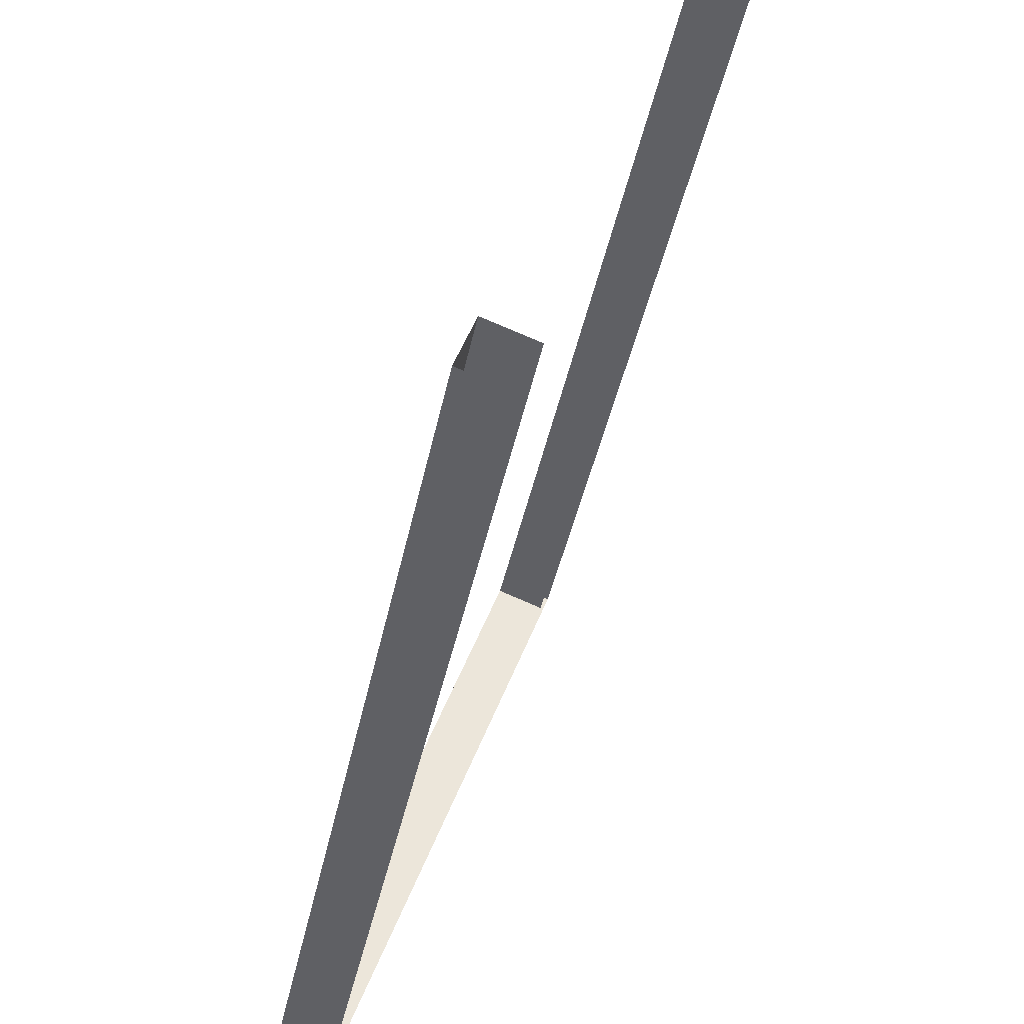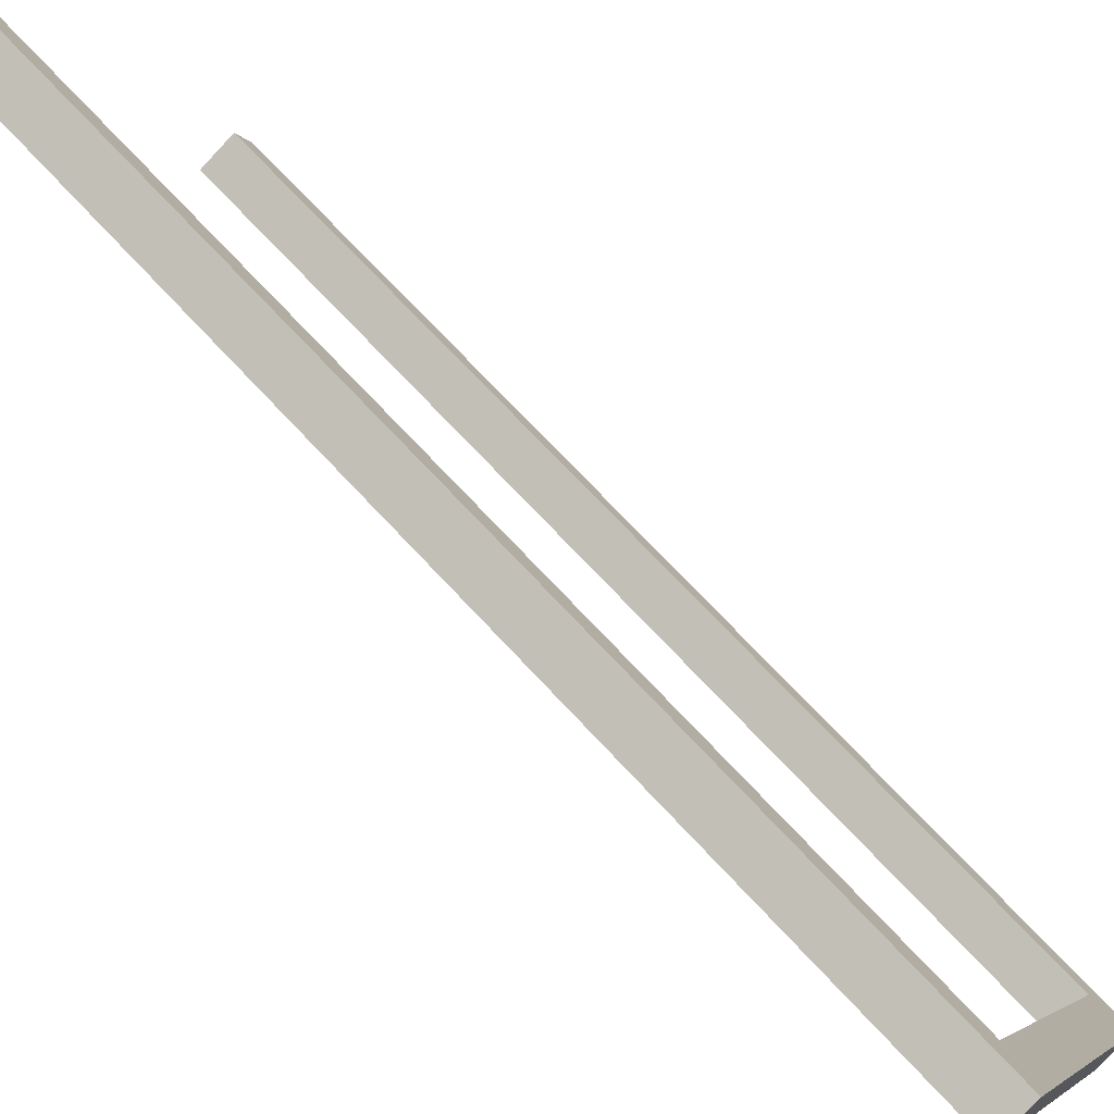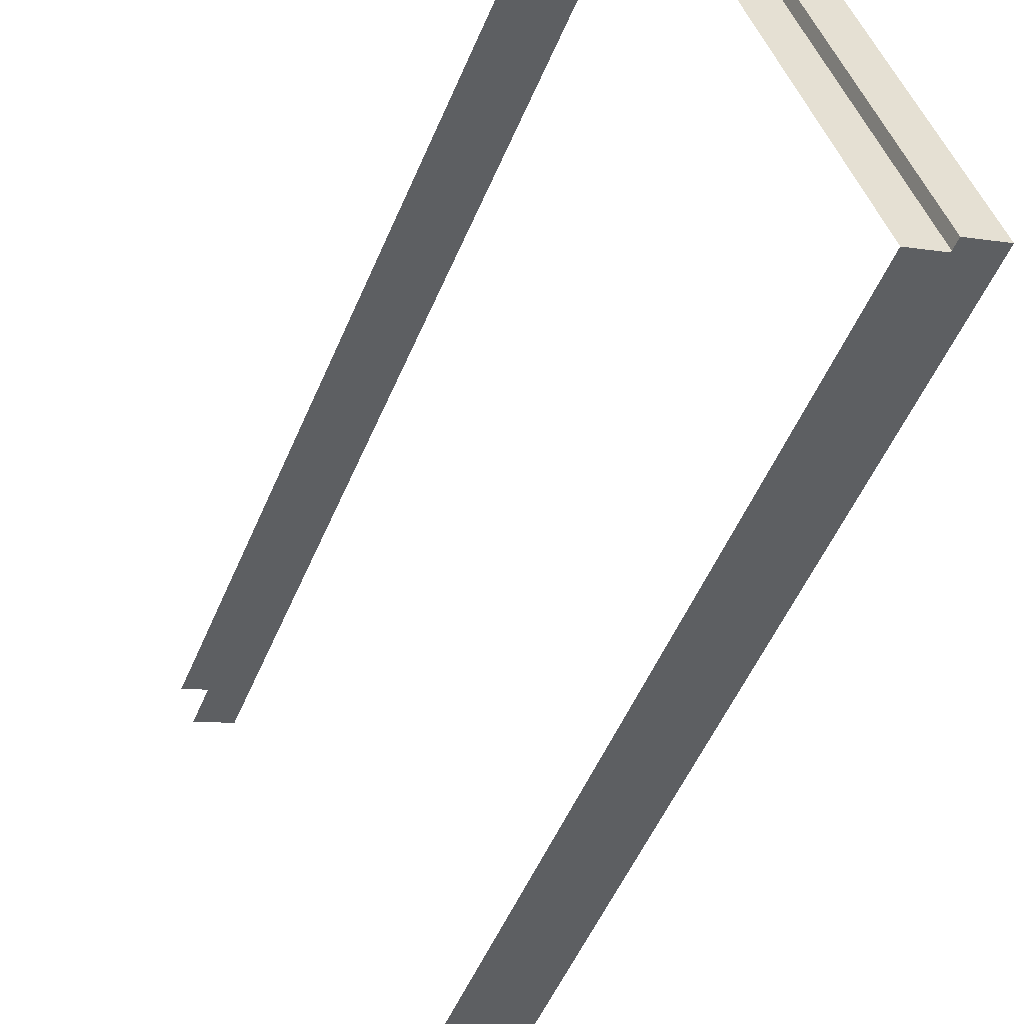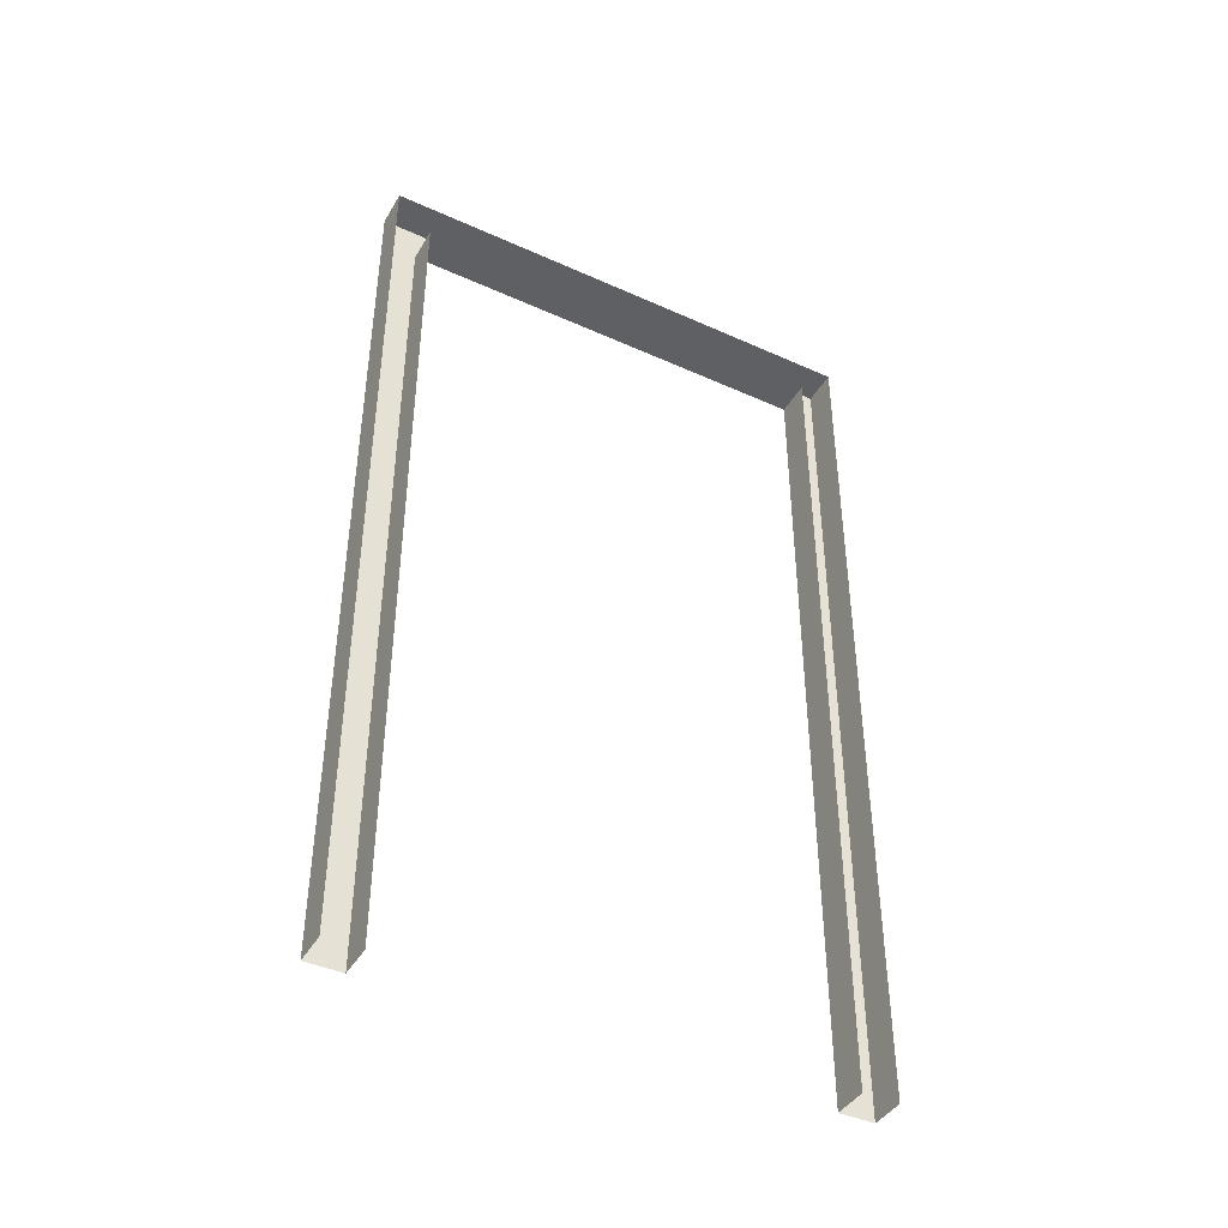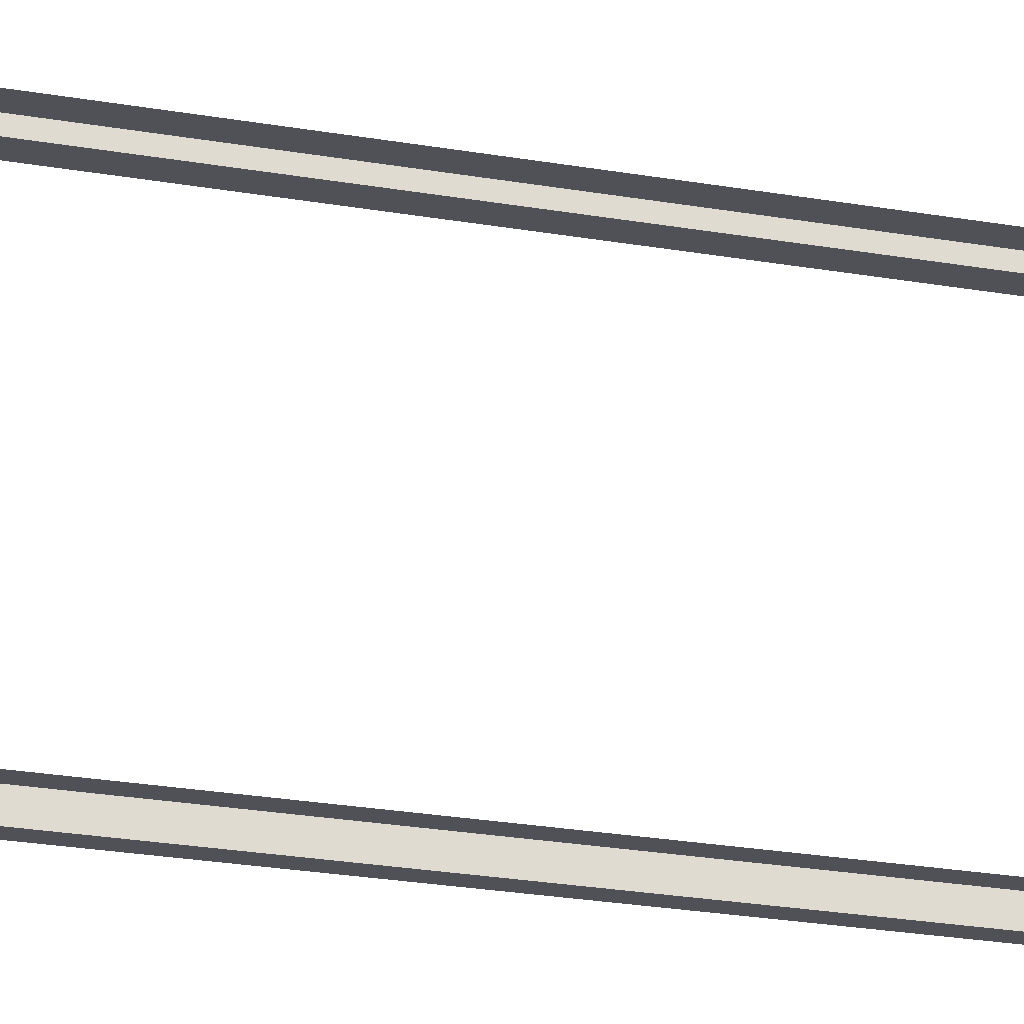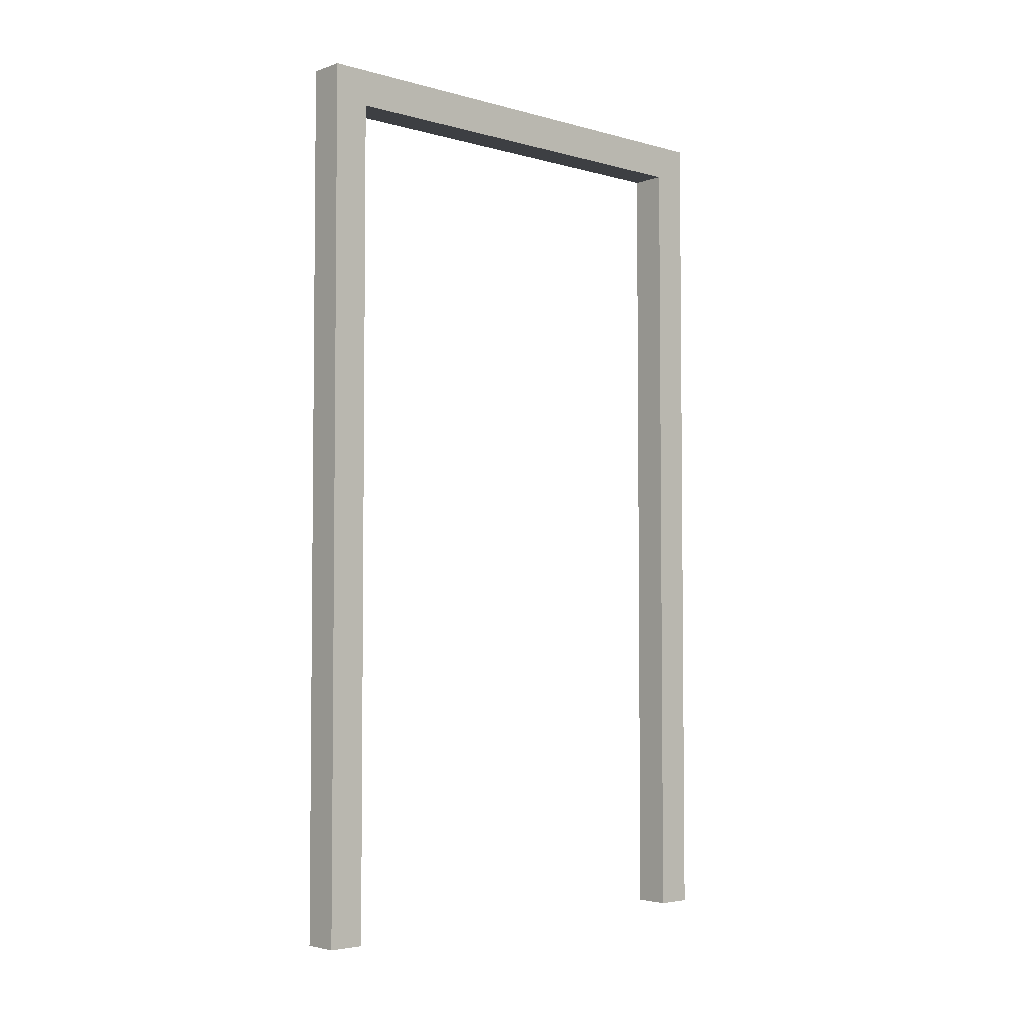
<metadata>
{"format":"obj","ext":"obj","renderer":"f3d","projection":"perspective","resolution":1024,"background":"white","views":[{"elev":-35.2,"azim":-10.0,"up":"+Z"},{"elev":70.8,"azim":137.2,"up":"+Z"},{"elev":-51.3,"azim":157.8,"up":"+Z"},{"elev":-42.2,"azim":82.7,"up":"+Y"},{"elev":-41.3,"azim":79.7,"up":"+Z"},{"elev":-3.9,"azim":-111.0,"up":"+Y"}]}
</metadata>
<code>
o Frame0
v -0.1572 0.365 -0.3867
v -0.1626 0.35 -0.4007
v -0.1626 0 -0.4007
v -0.1572 0 -0.3867
v -0.1432 0.365 -0.3921
v -0.1432 0 -0.3921
v -0.1486 0.35 -0.4061
v -0.1486 0 -0.4061
v -0.2274 0.35 -0.5686
v -0.2328 0.365 -0.5826
v -0.2328 0 -0.5826
v -0.2274 0 -0.5686
v -0.2134 0.35 -0.574
v -0.2134 0 -0.574
v -0.2188 0.365 -0.588
v -0.2188 0 -0.588
g Frame0
f 1 2 3 4
f 5 1 4 6
f 2 7 8 3
f 9 10 11 12
f 13 9 12 14
f 10 15 16 11
f 10 9 2 1
f 10 1 5 15
f 13 7 2 9

</code>
